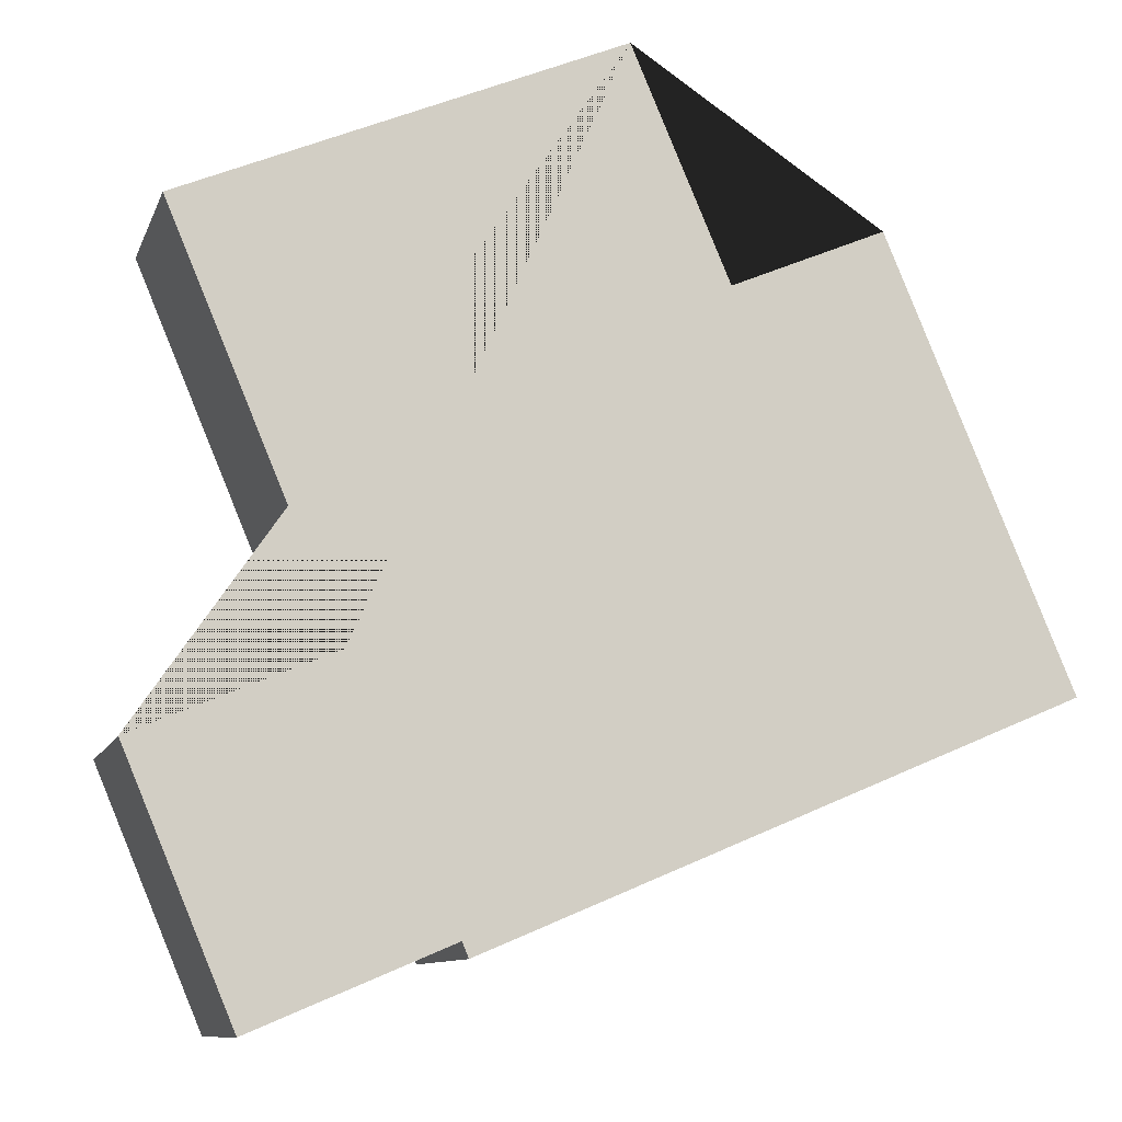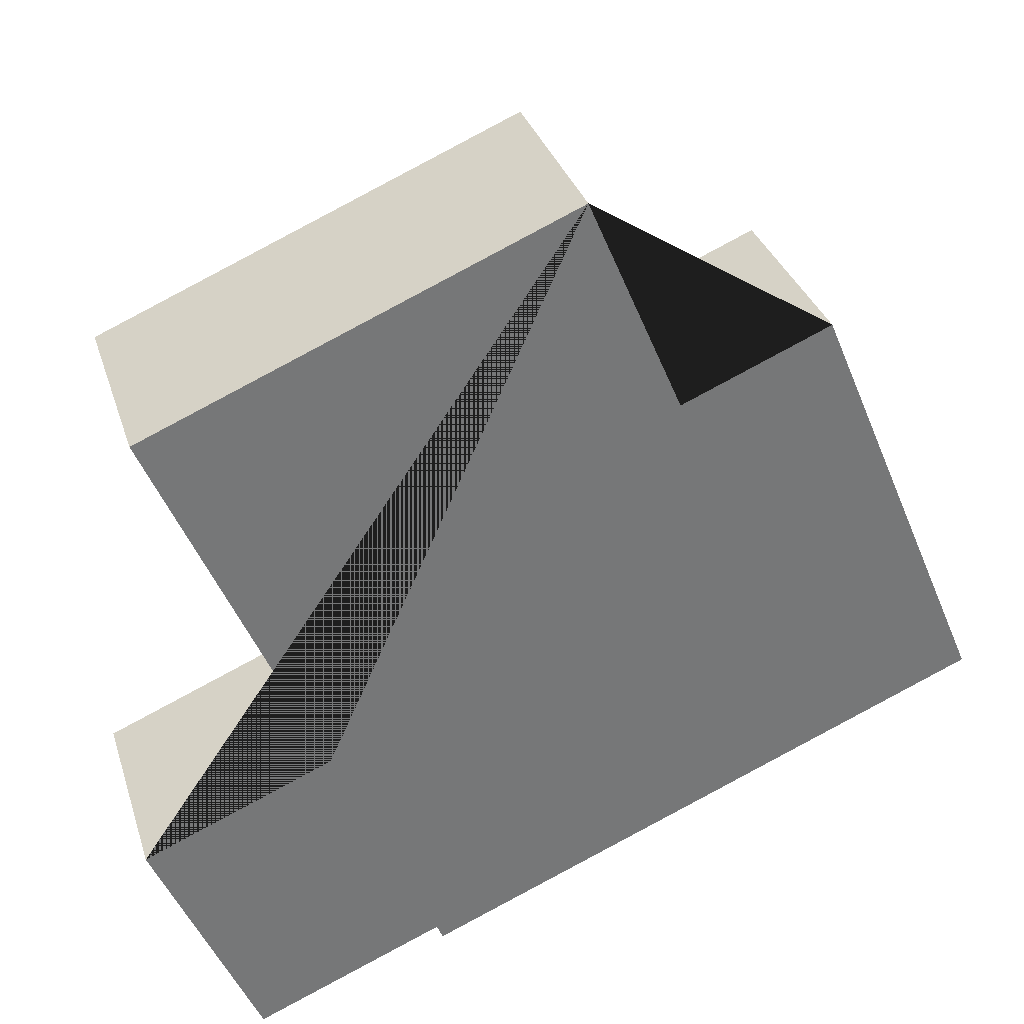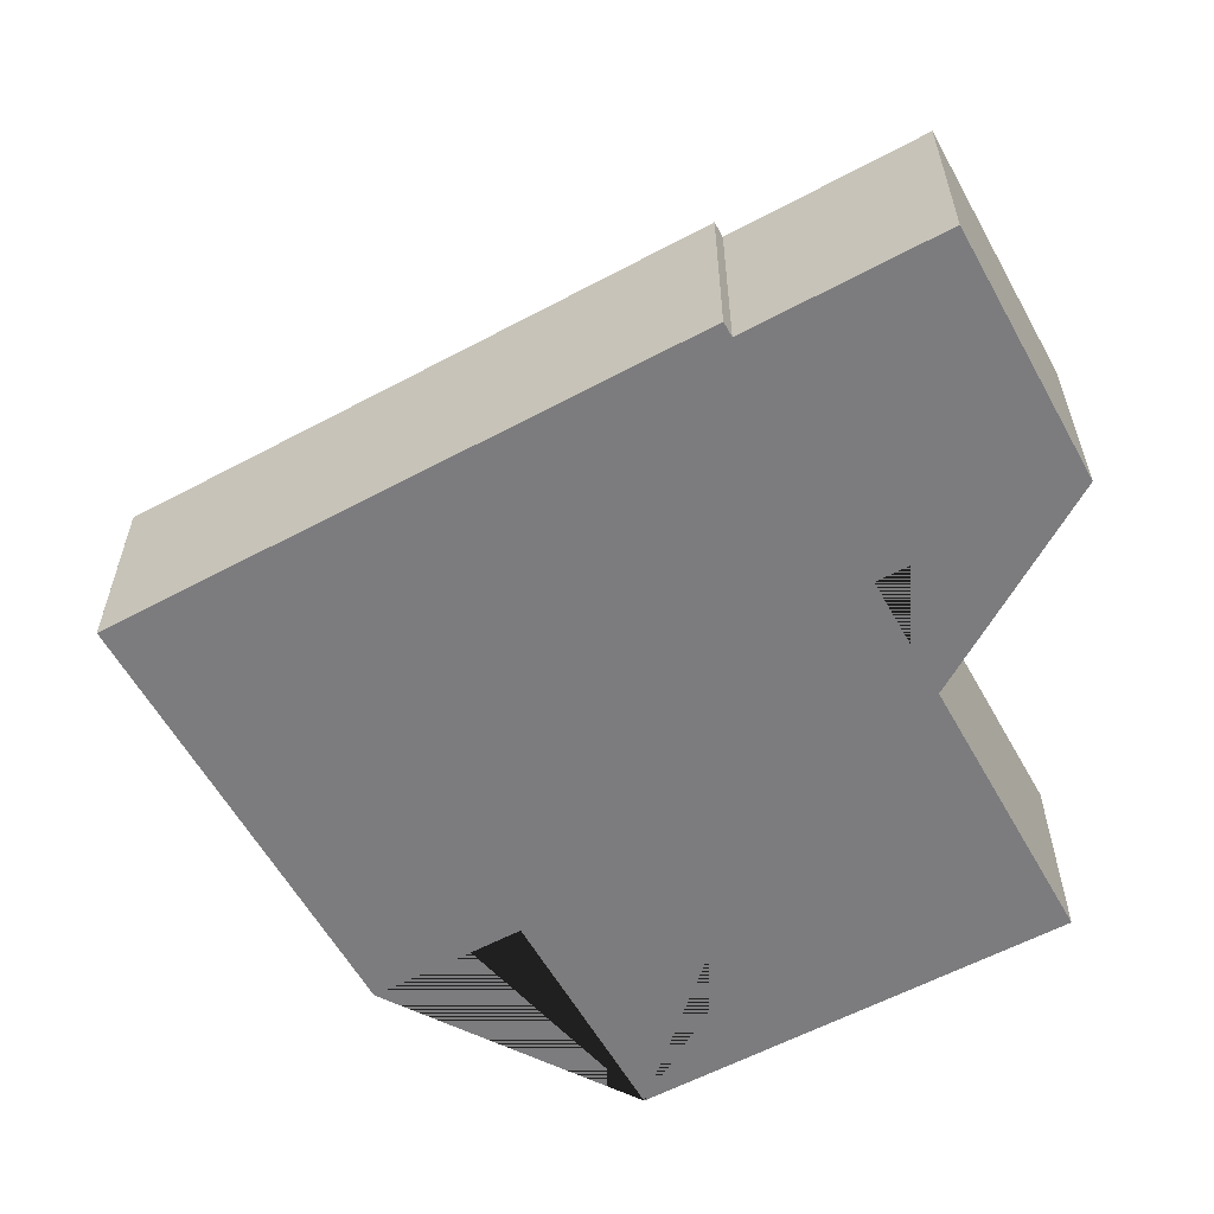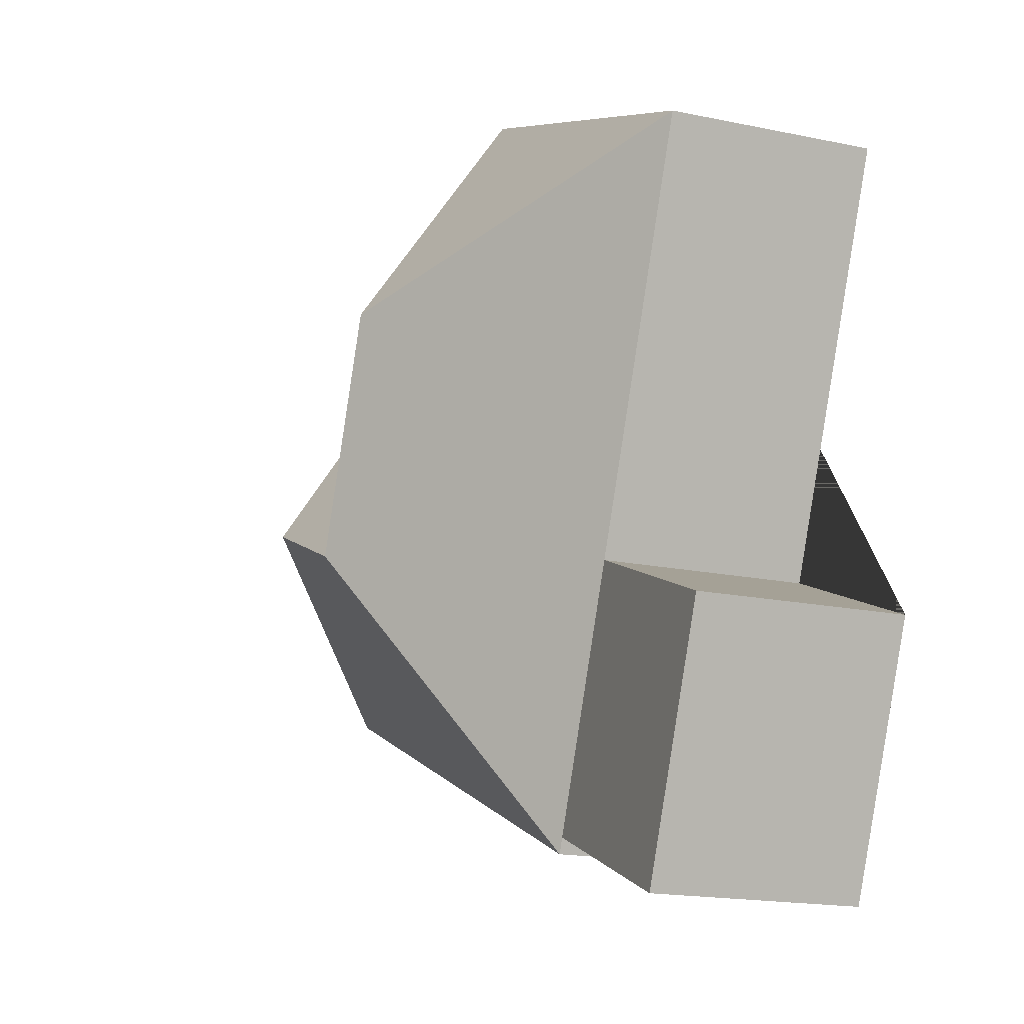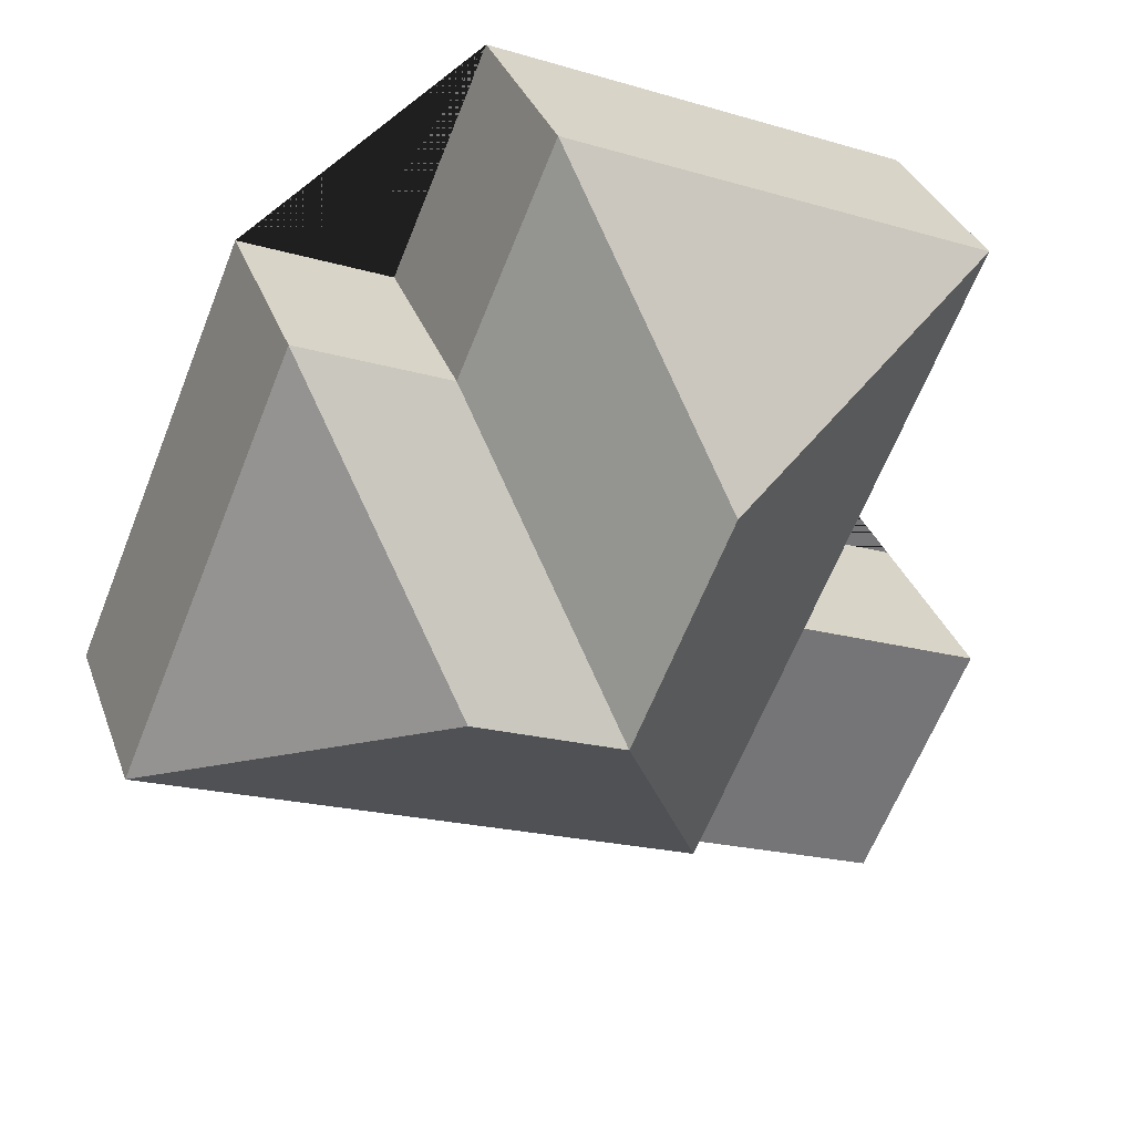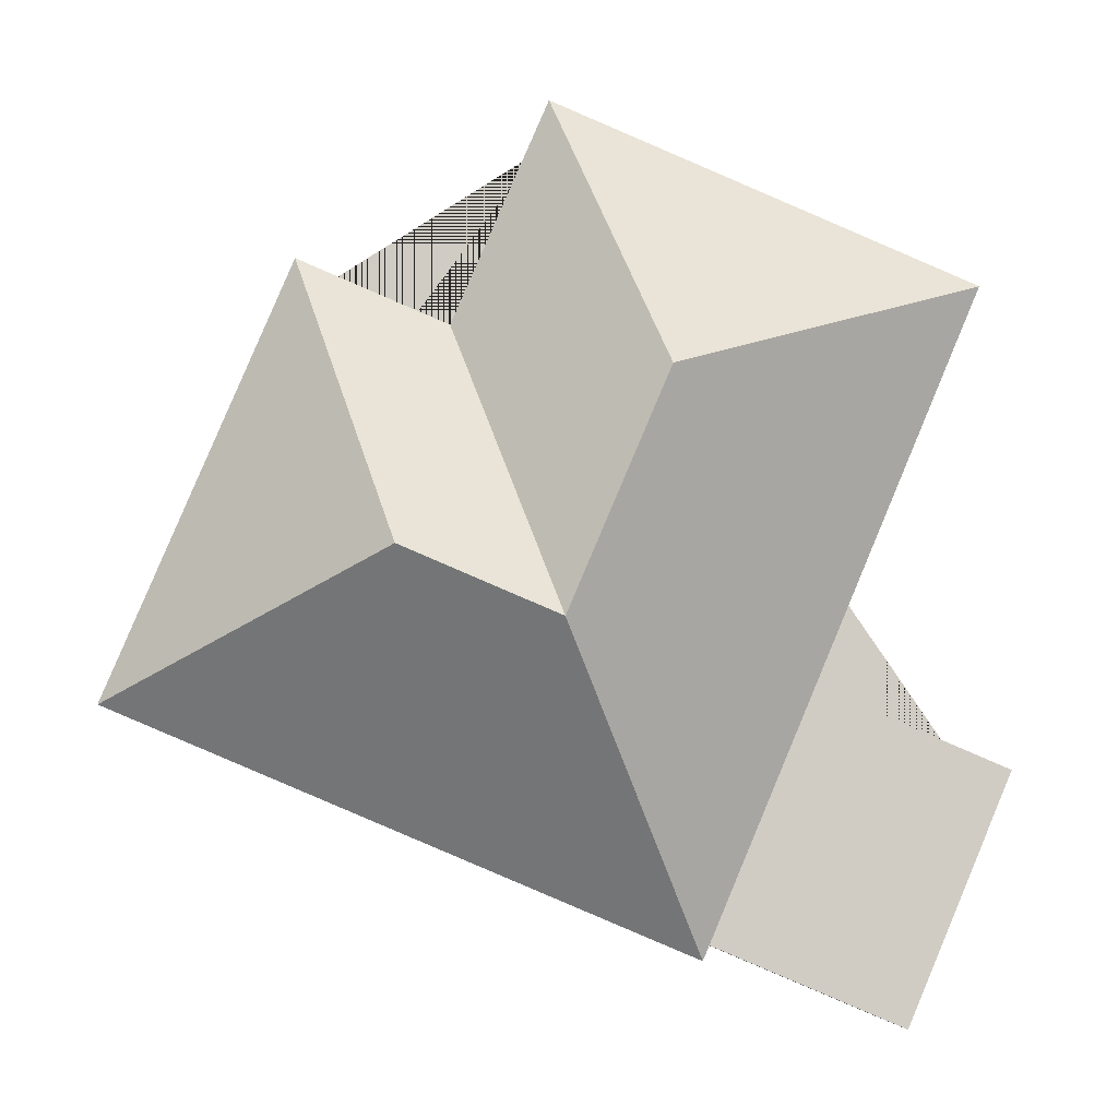
<metadata>
{"format":"obj","ext":"obj","renderer":"f3d","projection":"perspective","resolution":1024,"background":"white","views":[{"elev":-10.0,"azim":-15.4,"up":"+Z"},{"elev":33.0,"azim":-16.6,"up":"+Z"},{"elev":-58.9,"azim":-174.0,"up":"+Y"},{"elev":-17.8,"azim":-112.3,"up":"+Z"},{"elev":33.8,"azim":161.5,"up":"+Z"},{"elev":-5.4,"azim":176.1,"up":"+Z"}]}
</metadata>
<code>
o CG10_500_044069_0004
v 176.5 75 -17.74
v 24.69 75 -81.82
v 140.9 144.8 -122.2
v 264.6 75 -75.17
v 210.8 75 -97.9
v 84.16 75 -222.7
v 15.84 75 -251.6
v 175.7 145 -204
v 229.9 145 -181.1
v 121.6 75 -311.4
v 53.25 75 -340.2
v 329.8 75 -229.8
v 123.8 75 -316.7
v 176.5 0 -17.74
v 24.69 0 -81.82
v 84.16 0 -222.7
v 15.84 0 -251.6
v 53.25 0 -340.2
v 121.6 0 -311.4
v 123.8 0 -316.7
v 329.8 0 -229.8
v 264.6 0 -75.17
v 210.8 0 -97.9
f 10 11 7 6
f 13 10 6 2 3 8
f 2 1 3
f 1 5 8 3
f 5 4 9 8
f 4 12 9
f 12 13 8 9
f 14 15 16 17 18 19 20 21 22 23
f 1 14 15 2
f 2 15 16 6
f 6 16 17 7
f 7 17 18 11
f 11 18 19 10
f 10 19 20 13
f 13 20 21 12
f 12 21 22 4
f 4 22 23 5
f 5 23 14 1

</code>
